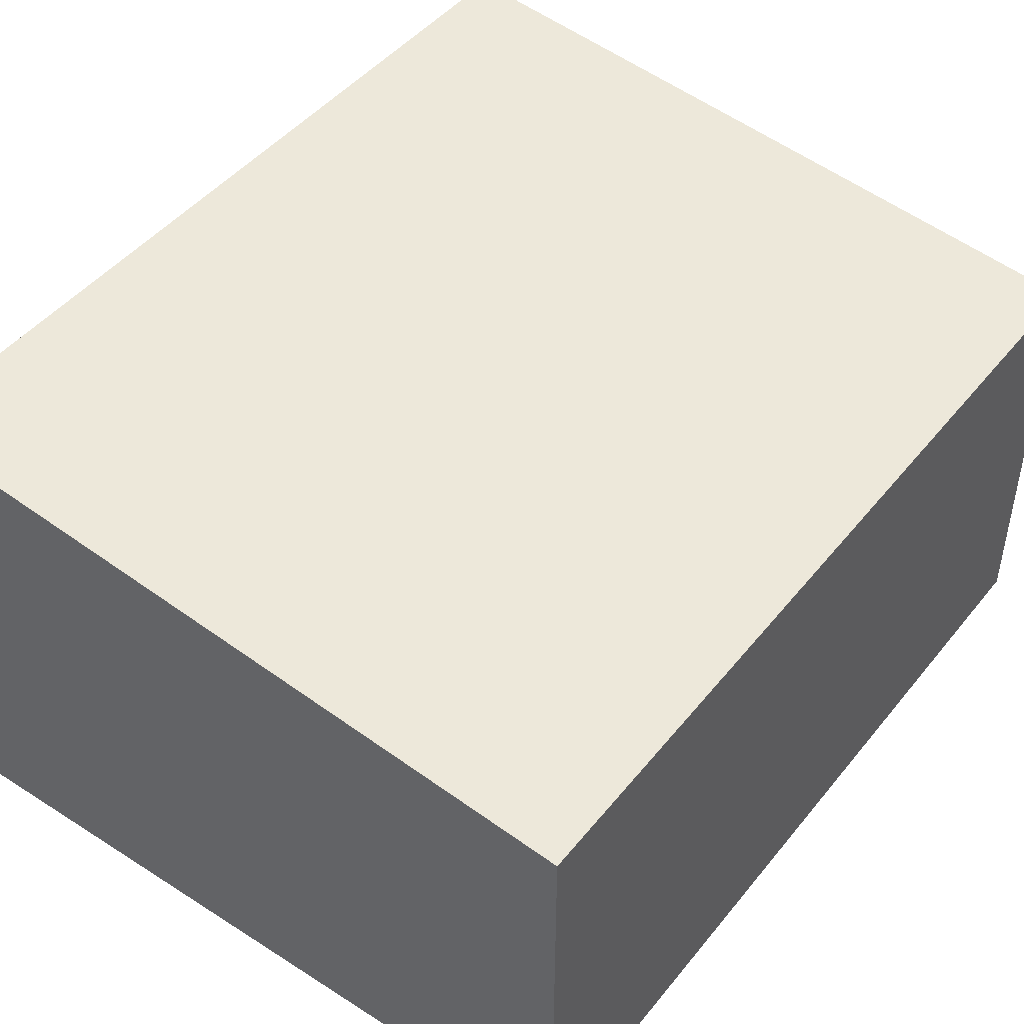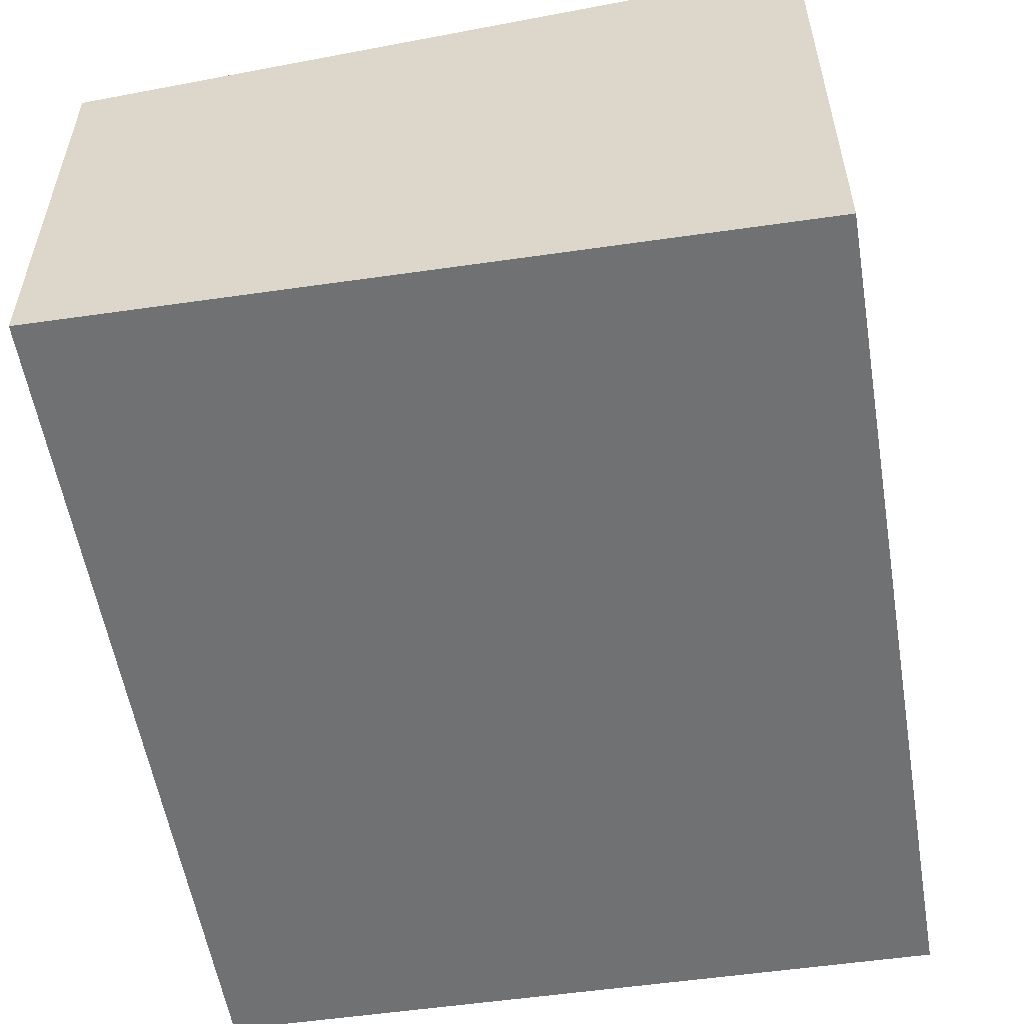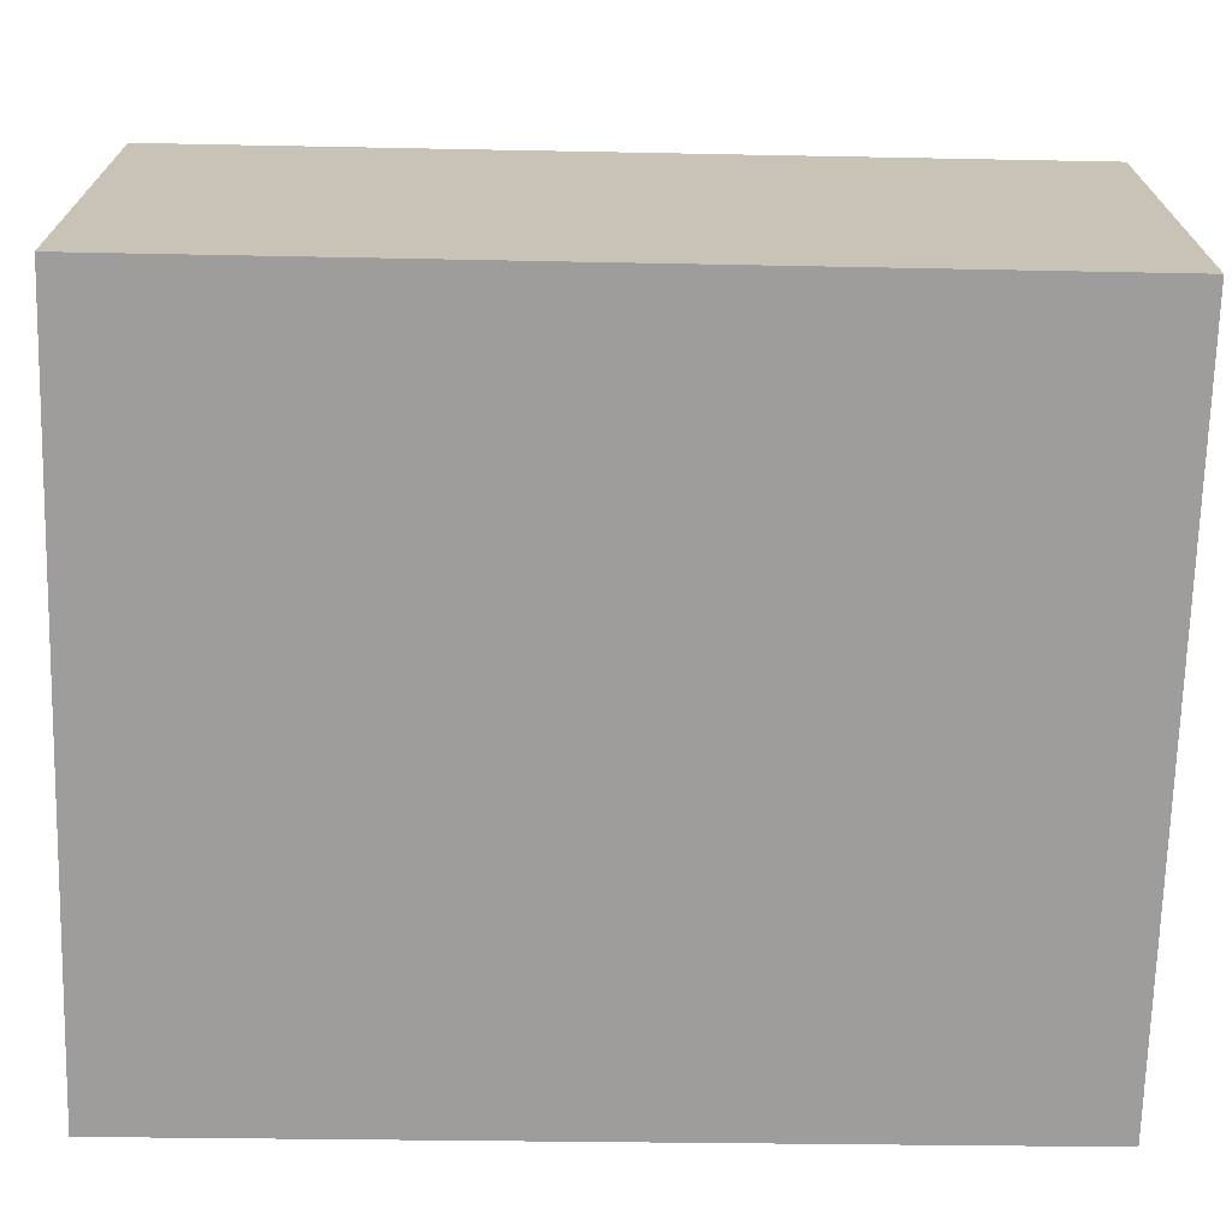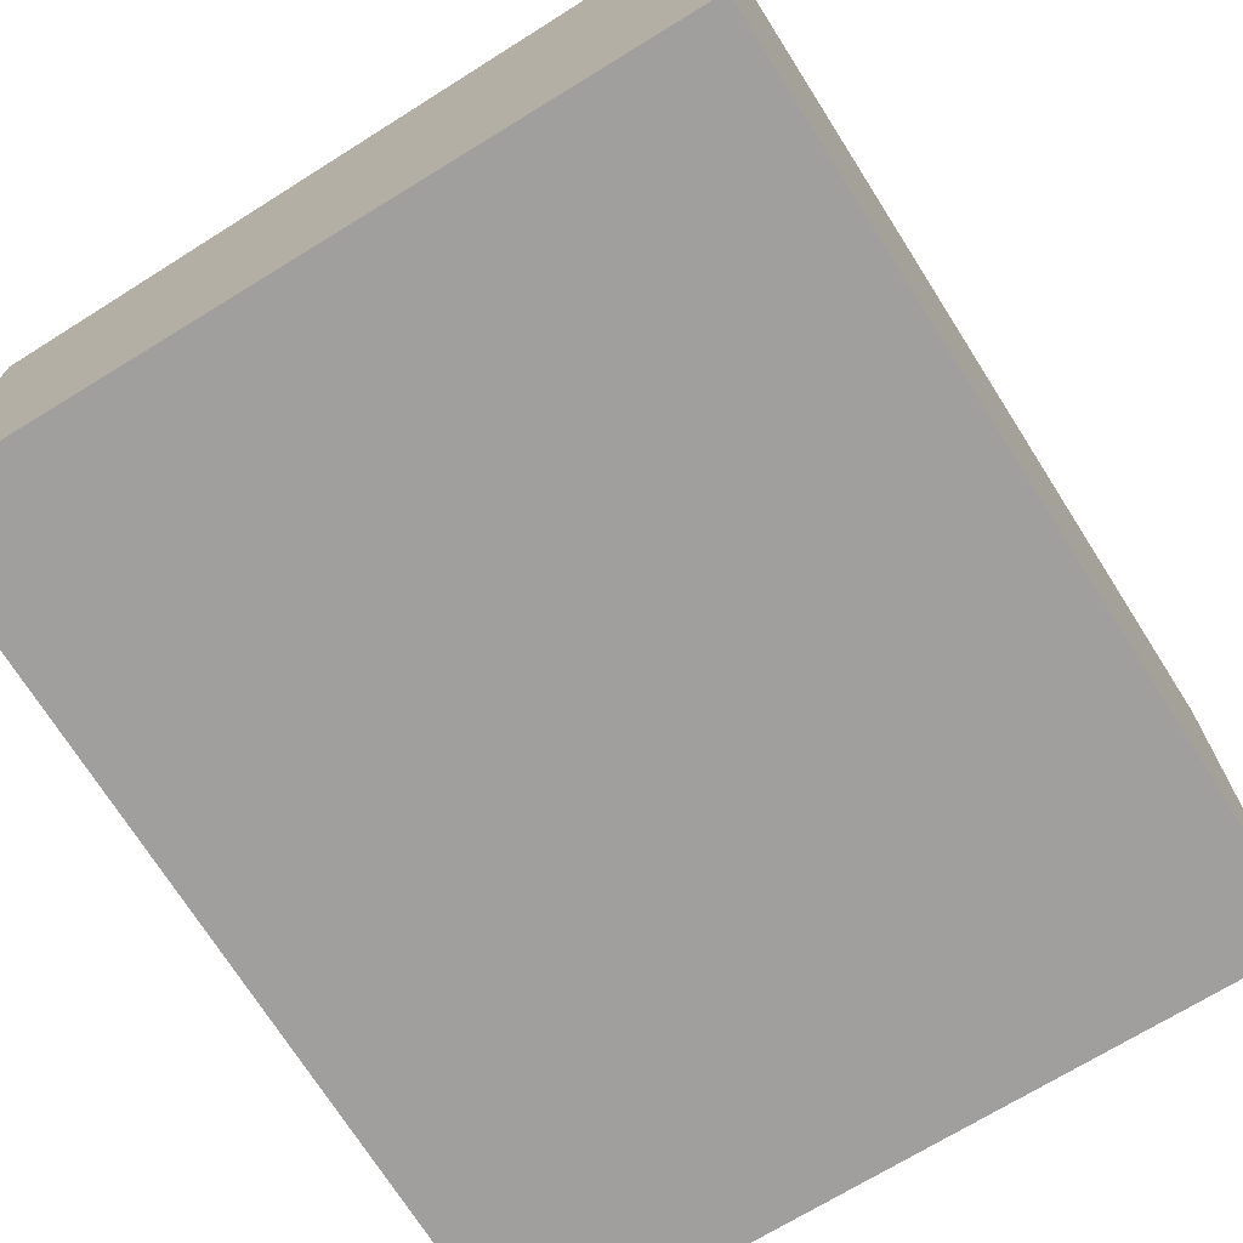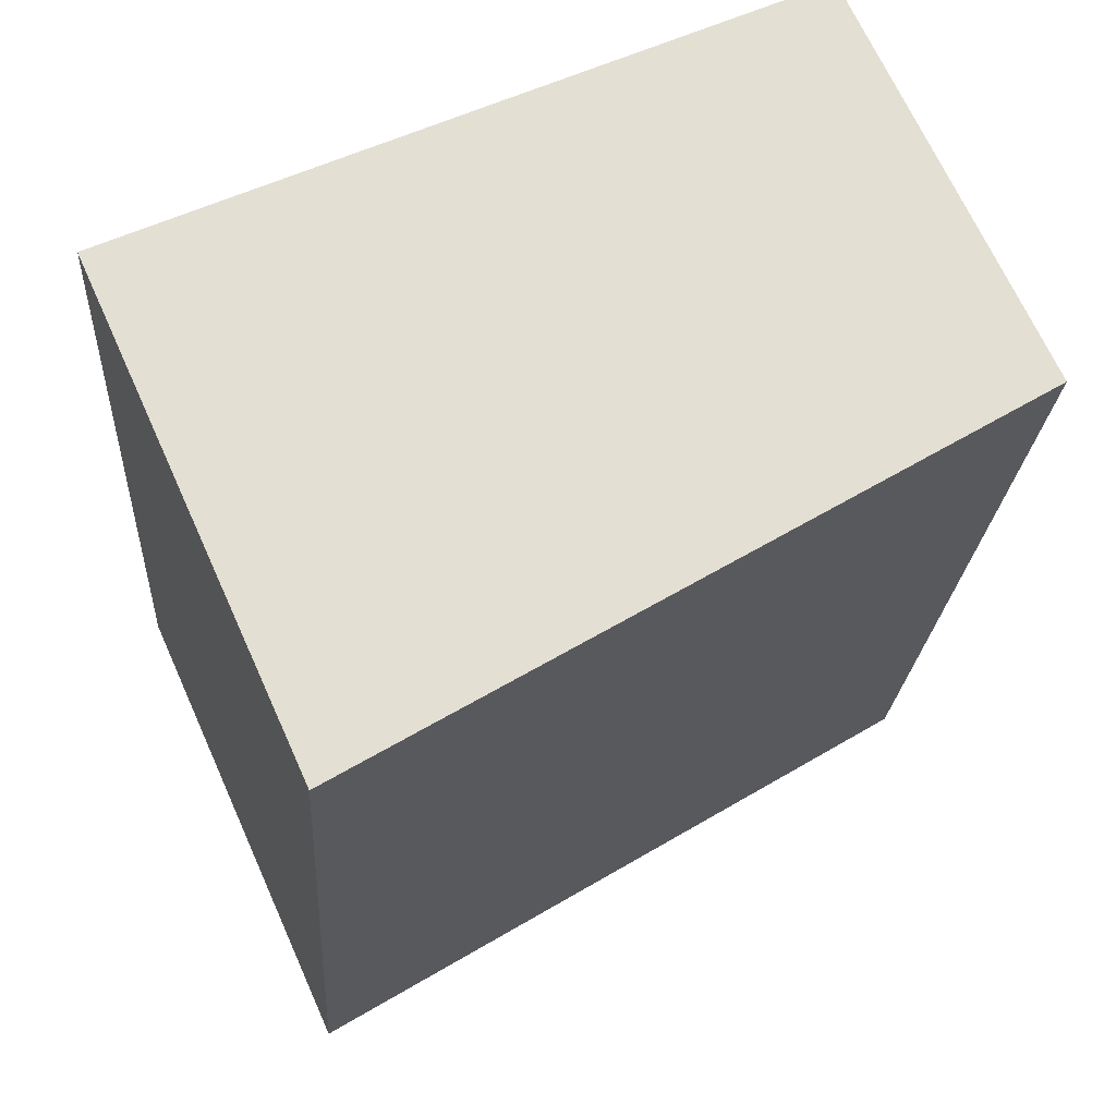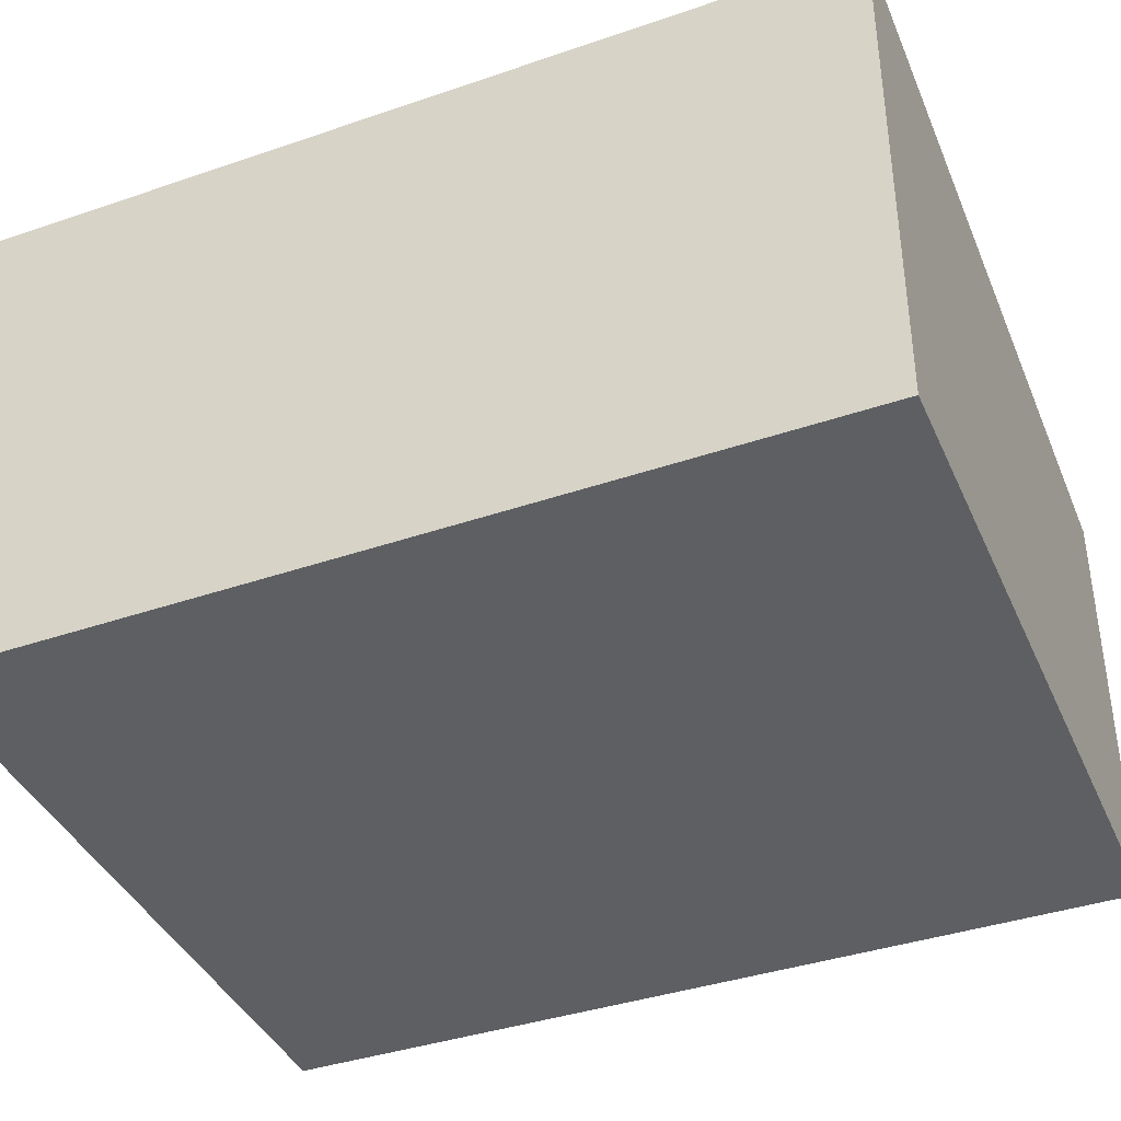
<metadata>
{"format":"obj","ext":"obj","renderer":"f3d","projection":"perspective","resolution":1024,"background":"white","views":[{"elev":46.9,"azim":-147.2,"up":"+Y"},{"elev":-55.1,"azim":5.4,"up":"+Y"},{"elev":-70.6,"azim":-94.8,"up":"+Y"},{"elev":-71.5,"azim":28.3,"up":"+Y"},{"elev":68.7,"azim":155.7,"up":"+Z"},{"elev":-39.5,"azim":109.0,"up":"+Y"}]}
</metadata>
<code>
v  0.444 3.467 -6.869
v  5.718 4.105 0.321
v  6.219 4.112 -6.541
v  0 3.467 2.123e-16
v  6.219 4.005e-16 -6.541
v  0.444 4.206e-16 -6.869
v  0 0 0
v  5.718 -1.966e-17 0.321
g defaultobject
f 1 2 3
f 2 1 4
f 5 1 3
f 1 5 6
f 6 4 1
f 4 6 7
f 4 8 2
f 8 4 7
f 2 5 3
f 5 2 8
f 8 6 5
f 6 8 7

</code>
